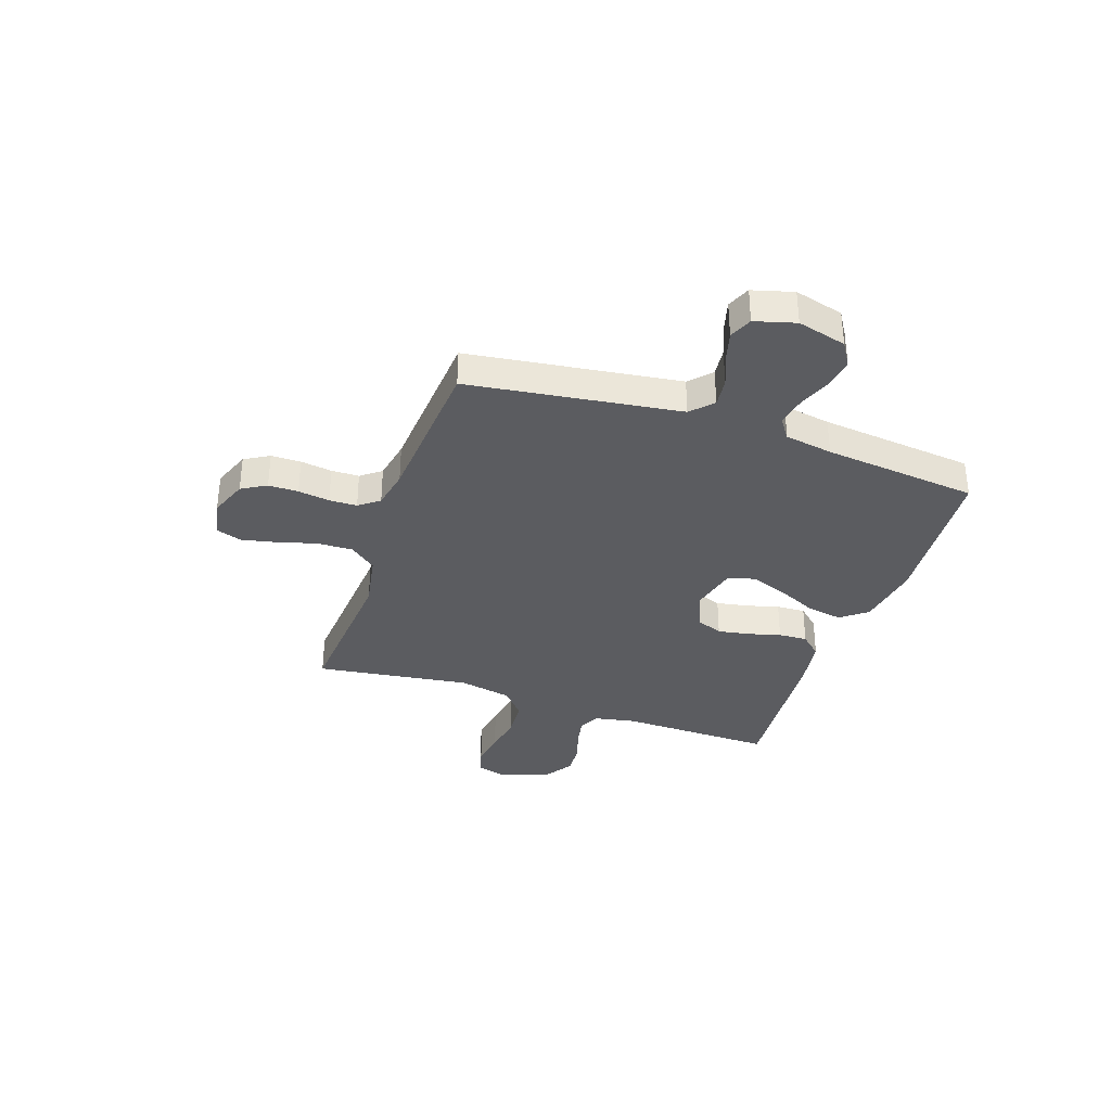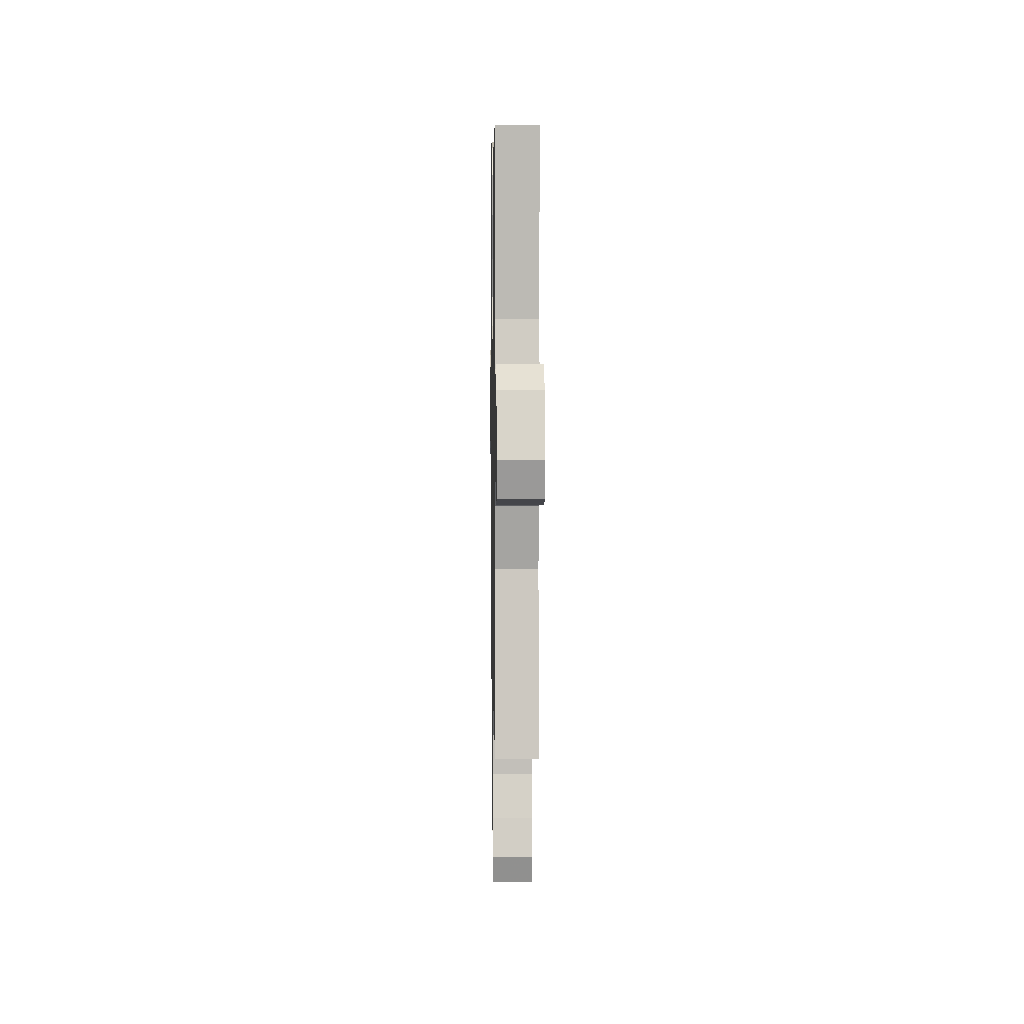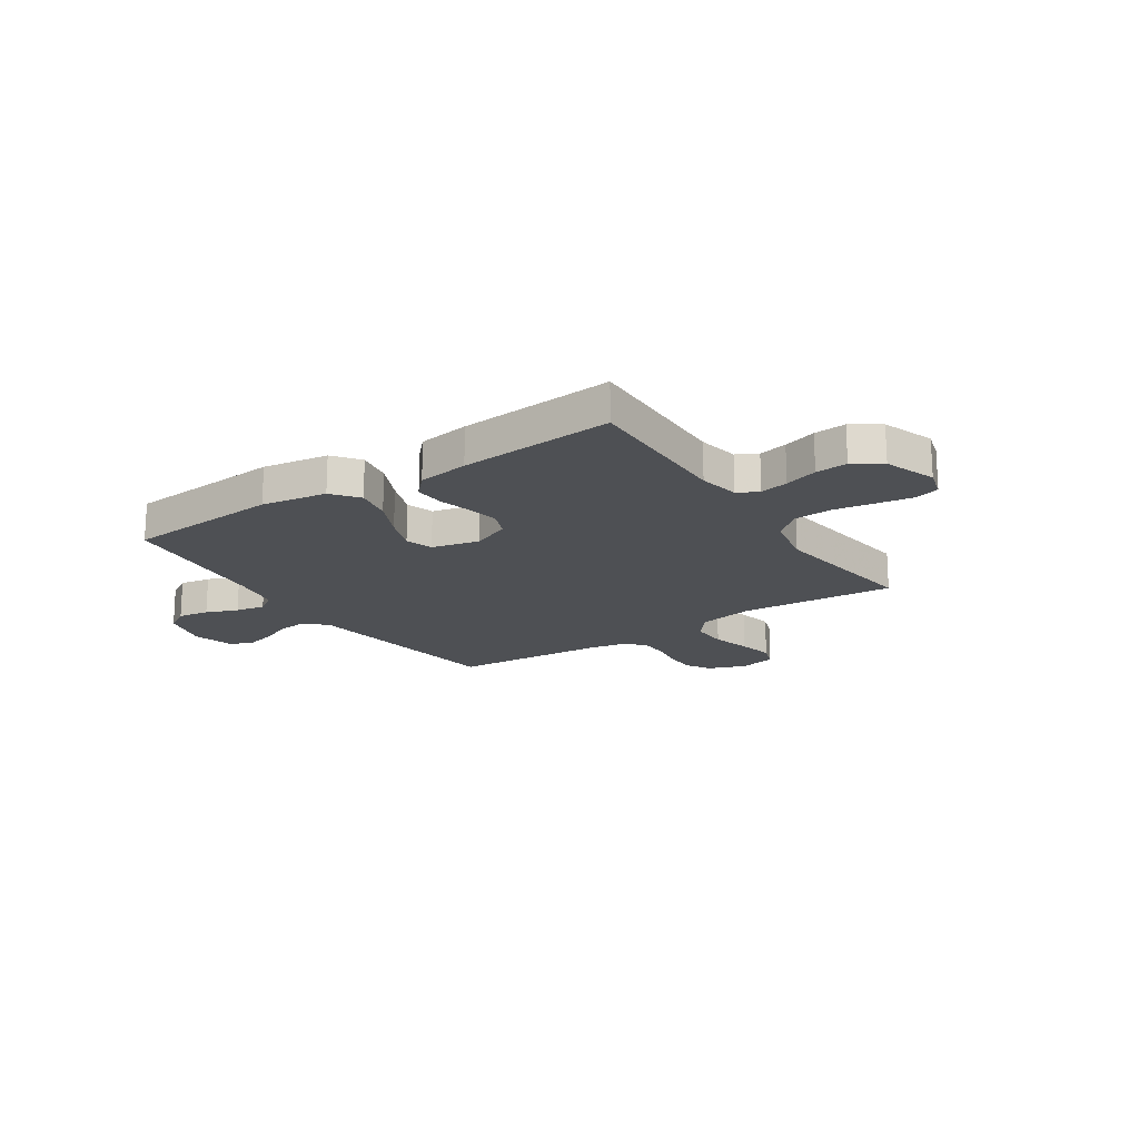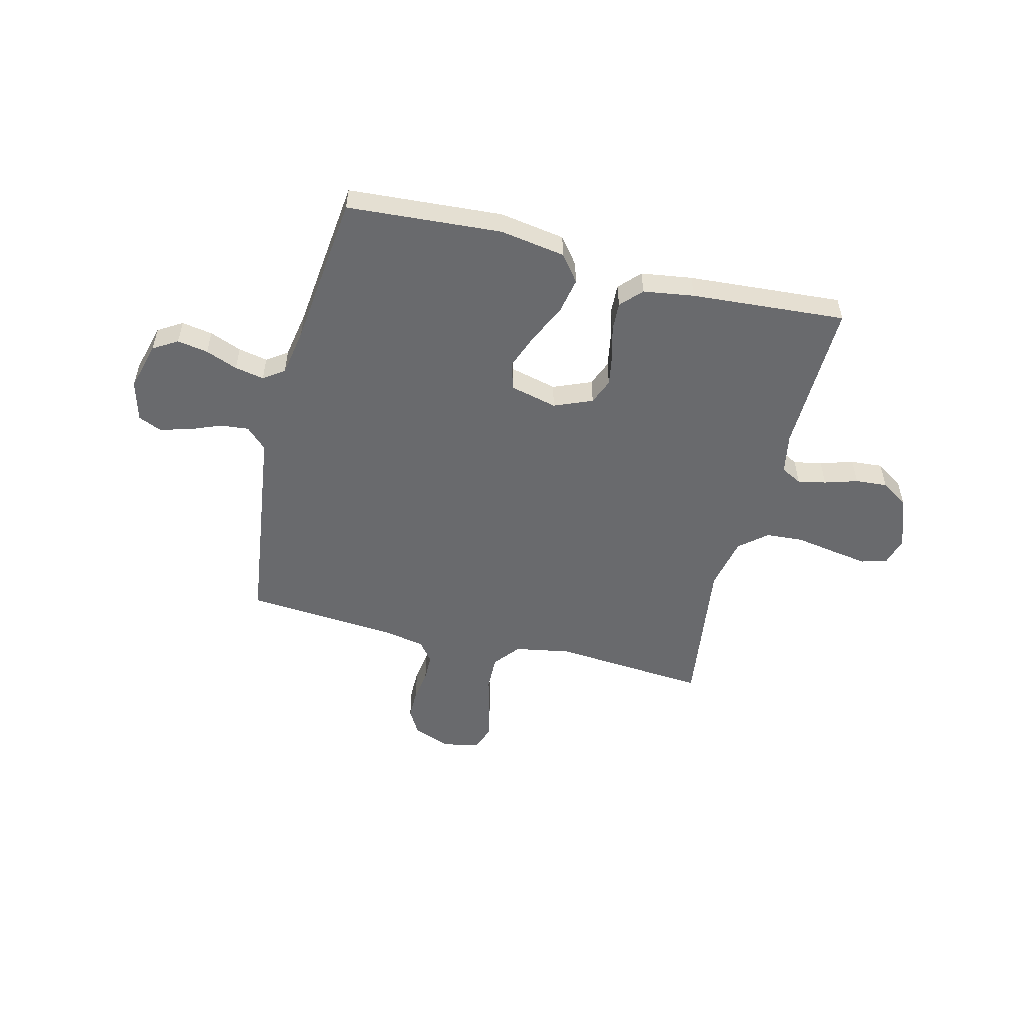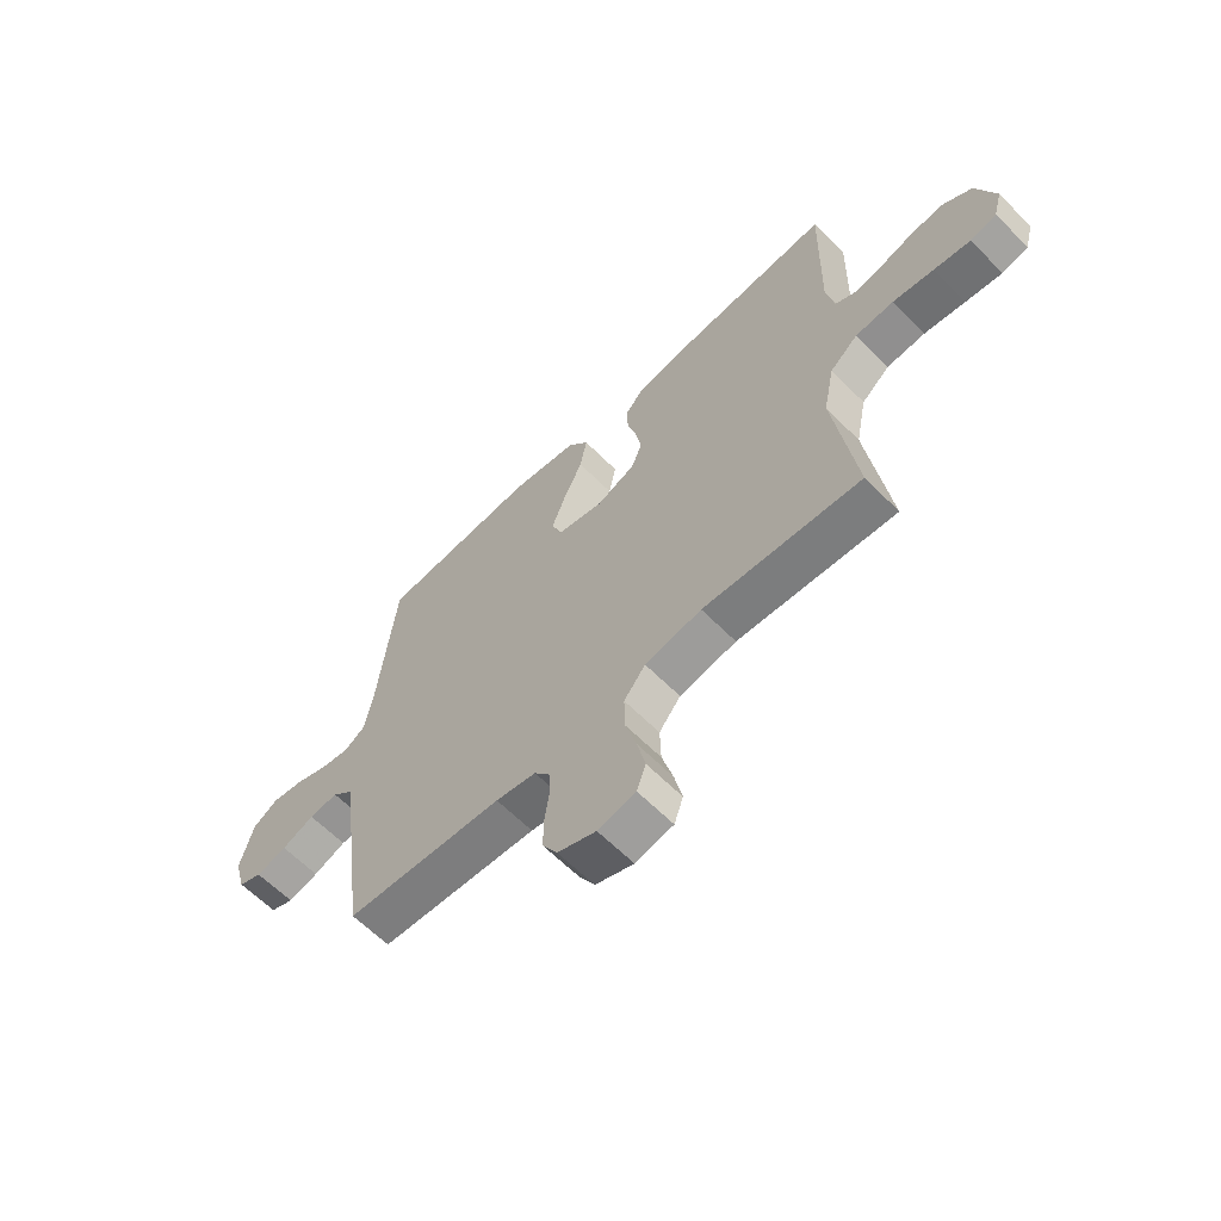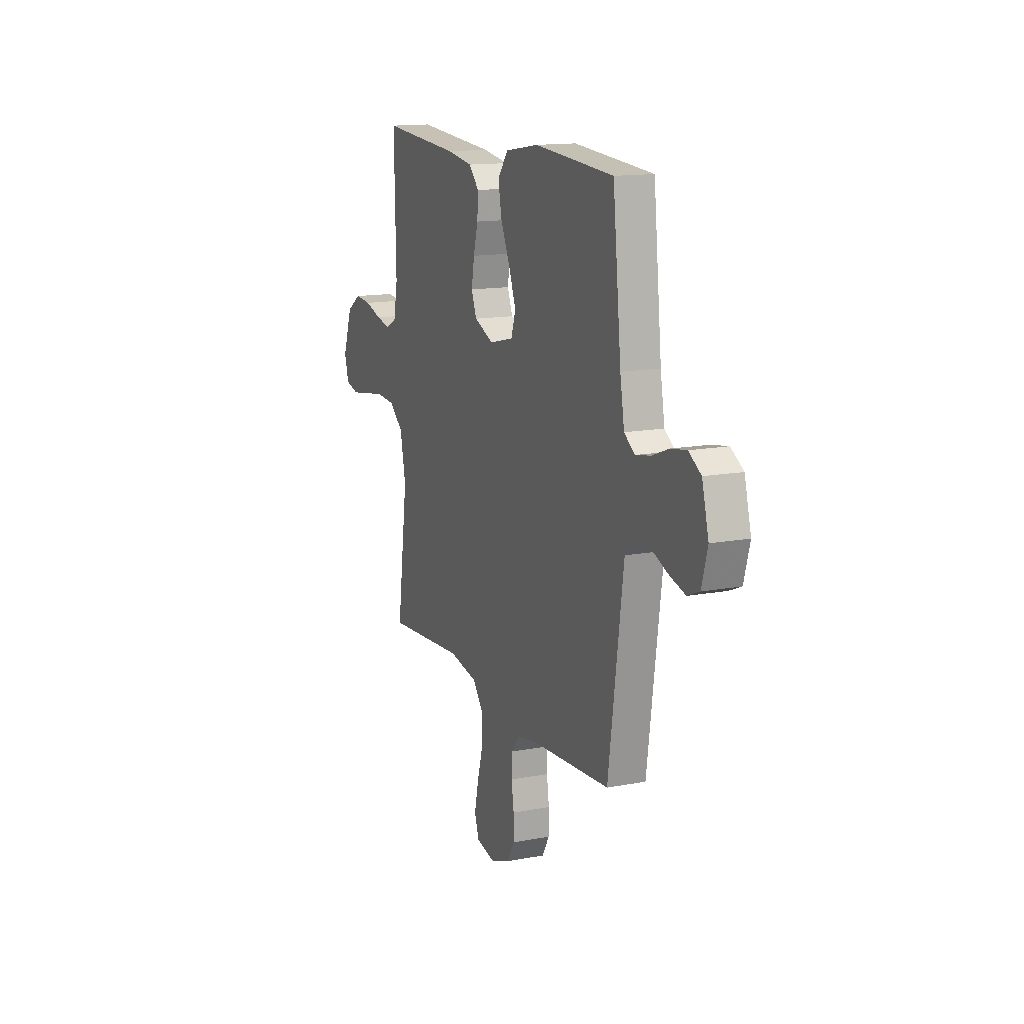
<metadata>
{"format":"obj","ext":"obj","renderer":"f3d","projection":"perspective","resolution":1024,"background":"white","views":[{"elev":-34.8,"azim":-108.8,"up":"+Y"},{"elev":5.3,"azim":89.1,"up":"+Z"},{"elev":-18.6,"azim":33.6,"up":"+Y"},{"elev":-53.0,"azim":-14.2,"up":"+Y"},{"elev":-62.4,"azim":44.5,"up":"+Z"},{"elev":14.3,"azim":-112.6,"up":"+Z"}]}
</metadata>
<code>
v -0.5 0.07 0.5
v -0.2 0.07 0.522
v -0.073 0.07 0.502
v -0.033 0.07 0.451
v -0.046 0.07 0.381
v -0.082 0.07 0.304
v -0.108 0.07 0.234
v -0.091 0.07 0.181
v 0 0.07 0.159
v 0.074 0.07 0.19
v 0.094 0.07 0.24
v 0.083 0.07 0.302
v 0.066 0.07 0.365
v 0.063 0.07 0.421
v 0.101 0.07 0.462
v 0.2 0.07 0.477
v 0.5 0.07 0.5
v 0.494 0.07 0.2
v 0.509 0.07 0.121
v 0.549 0.07 0.1
v 0.604 0.07 0.111
v 0.668 0.07 0.131
v 0.73 0.07 0.136
v 0.784 0.07 0.1
v 0.82 0.07 0
v 0.804 0.07 -0.057
v 0.754 0.07 -0.07
v 0.684 0.07 -0.059
v 0.606 0.07 -0.046
v 0.533 0.07 -0.051
v 0.48 0.07 -0.096
v 0.459 0.07 -0.2
v 0.5 0.07 -0.5
v 0.2 0.07 -0.477
v 0.092 0.07 -0.497
v 0.051 0.07 -0.548
v 0.053 0.07 -0.618
v 0.074 0.07 -0.693
v 0.089 0.07 -0.761
v 0.072 0.07 -0.81
v 0 0.07 -0.825
v -0.073 0.07 -0.797
v -0.101 0.07 -0.749
v -0.101 0.07 -0.691
v -0.092 0.07 -0.63
v -0.093 0.07 -0.576
v -0.123 0.07 -0.537
v -0.2 0.07 -0.522
v -0.5 0.07 -0.5
v -0.541 0.07 -0.2
v -0.556 0.07 -0.09
v -0.597 0.07 -0.051
v -0.652 0.07 -0.057
v -0.714 0.07 -0.082
v -0.772 0.07 -0.098
v -0.817 0.07 -0.079
v -0.839 0.07 0
v -0.814 0.07 0.095
v -0.767 0.07 0.124
v -0.707 0.07 0.114
v -0.645 0.07 0.09
v -0.588 0.07 0.079
v -0.548 0.07 0.107
v -0.532 0.07 0.2
v -0.5 0 0.5
v -0.2 0 0.522
v -0.073 0 0.502
v -0.033 0 0.451
v -0.046 0 0.381
v -0.082 0 0.304
v -0.108 0 0.234
v -0.091 0 0.181
v 0 0 0.159
v 0.074 0 0.19
v 0.094 0 0.24
v 0.083 0 0.302
v 0.066 0 0.365
v 0.063 0 0.421
v 0.101 0 0.462
v 0.2 0 0.477
v 0.5 0 0.5
v 0.494 0 0.2
v 0.509 0 0.121
v 0.549 0 0.1
v 0.604 0 0.111
v 0.668 0 0.131
v 0.73 0 0.136
v 0.784 0 0.1
v 0.82 0 0
v 0.804 0 -0.057
v 0.754 0 -0.07
v 0.684 0 -0.059
v 0.606 0 -0.046
v 0.533 0 -0.051
v 0.48 0 -0.096
v 0.459 0 -0.2
v 0.5 0 -0.5
v 0.2 0 -0.477
v 0.092 0 -0.497
v 0.051 0 -0.548
v 0.053 0 -0.618
v 0.074 0 -0.693
v 0.089 0 -0.761
v 0.072 0 -0.81
v 0 0 -0.825
v -0.073 0 -0.797
v -0.101 0 -0.749
v -0.101 0 -0.691
v -0.092 0 -0.63
v -0.093 0 -0.576
v -0.123 0 -0.537
v -0.2 0 -0.522
v -0.5 0 -0.5
v -0.541 0 -0.2
v -0.556 0 -0.09
v -0.597 0 -0.051
v -0.652 0 -0.057
v -0.714 0 -0.082
v -0.772 0 -0.098
v -0.817 0 -0.079
v -0.839 0 0
v -0.814 0 0.095
v -0.767 0 0.124
v -0.707 0 0.114
v -0.645 0 0.09
v -0.588 0 0.079
v -0.548 0 0.107
v -0.532 0 0.2
f 59 60 61
f 58 59 61
f 57 58 61
f 56 57 61
f 55 56 61
f 54 55 61
f 53 54 61
f 52 53 61 62
f 51 52 62 63
f 51 63 64
f 50 51 64
f 49 50 64
f 48 49 64
f 43 44 45
f 42 43 45
f 41 42 45
f 40 41 45
f 39 40 45
f 38 39 45
f 37 38 45
f 36 37 45 46
f 35 36 46 47
f 32 33 34
f 31 32 34 35
f 27 28 29
f 26 27 29
f 25 26 29
f 24 25 29
f 23 24 29
f 22 23 29
f 21 22 29
f 20 21 29 30
f 19 20 30 31
f 16 17 18
f 15 16 18
f 14 15 18
f 13 14 18
f 12 13 18
f 18 19 31
f 12 18 31
f 11 12 31
f 4 5 6
f 3 4 6
f 2 3 6
f 1 2 6
f 64 1 6
f 64 6 7
f 48 64 7 8
f 35 47 48
f 31 35 48
f 11 31 48
f 10 11 48
f 9 10 48
f 8 9 48
f 125 124 123
f 125 123 122
f 125 122 121
f 125 121 120
f 125 120 119
f 125 119 118
f 125 118 117
f 126 125 117 116
f 127 126 116 115
f 128 127 115
f 128 115 114
f 128 114 113
f 128 113 112
f 109 108 107
f 109 107 106
f 109 106 105
f 109 105 104
f 109 104 103
f 109 103 102
f 109 102 101
f 110 109 101 100
f 111 110 100 99
f 98 97 96
f 99 98 96 95
f 93 92 91
f 93 91 90
f 93 90 89
f 93 89 88
f 93 88 87
f 93 87 86
f 93 86 85
f 94 93 85 84
f 95 94 84 83
f 82 81 80
f 82 80 79
f 82 79 78
f 82 78 77
f 82 77 76
f 95 83 82
f 95 82 76
f 95 76 75
f 70 69 68
f 70 68 67
f 70 67 66
f 70 66 65
f 70 65 128
f 71 70 128
f 72 71 128 112
f 112 111 99
f 112 99 95
f 112 95 75
f 112 75 74
f 112 74 73
f 112 73 72
f 1 65 66 2
f 2 66 67 3
f 3 67 68 4
f 4 68 69 5
f 5 69 70 6
f 6 70 71 7
f 7 71 72 8
f 8 72 73 9
f 9 73 74 10
f 10 74 75 11
f 11 75 76 12
f 12 76 77 13
f 13 77 78 14
f 14 78 79 15
f 15 79 80 16
f 16 80 81 17
f 17 81 82 18
f 18 82 83 19
f 19 83 84 20
f 20 84 85 21
f 21 85 86 22
f 22 86 87 23
f 23 87 88 24
f 24 88 89 25
f 25 89 90 26
f 26 90 91 27
f 27 91 92 28
f 28 92 93 29
f 29 93 94 30
f 30 94 95 31
f 31 95 96 32
f 32 96 97 33
f 33 97 98 34
f 34 98 99 35
f 35 99 100 36
f 36 100 101 37
f 37 101 102 38
f 38 102 103 39
f 39 103 104 40
f 40 104 105 41
f 41 105 106 42
f 42 106 107 43
f 43 107 108 44
f 44 108 109 45
f 45 109 110 46
f 46 110 111 47
f 47 111 112 48
f 48 112 113 49
f 49 113 114 50
f 50 114 115 51
f 51 115 116 52
f 52 116 117 53
f 53 117 118 54
f 54 118 119 55
f 55 119 120 56
f 56 120 121 57
f 57 121 122 58
f 58 122 123 59
f 59 123 124 60
f 60 124 125 61
f 61 125 126 62
f 62 126 127 63
f 63 127 128 64
f 64 128 65 1

</code>
